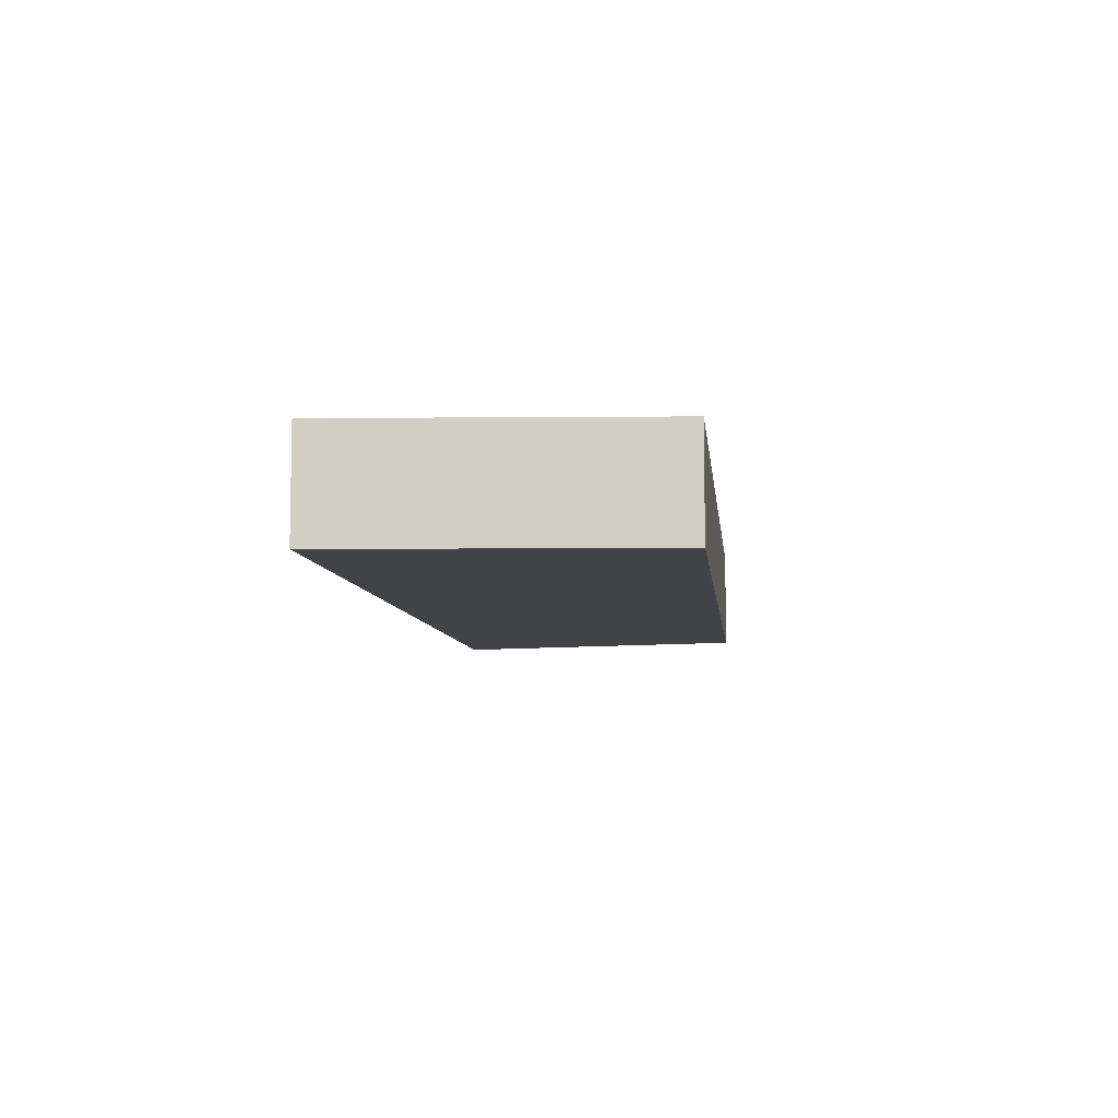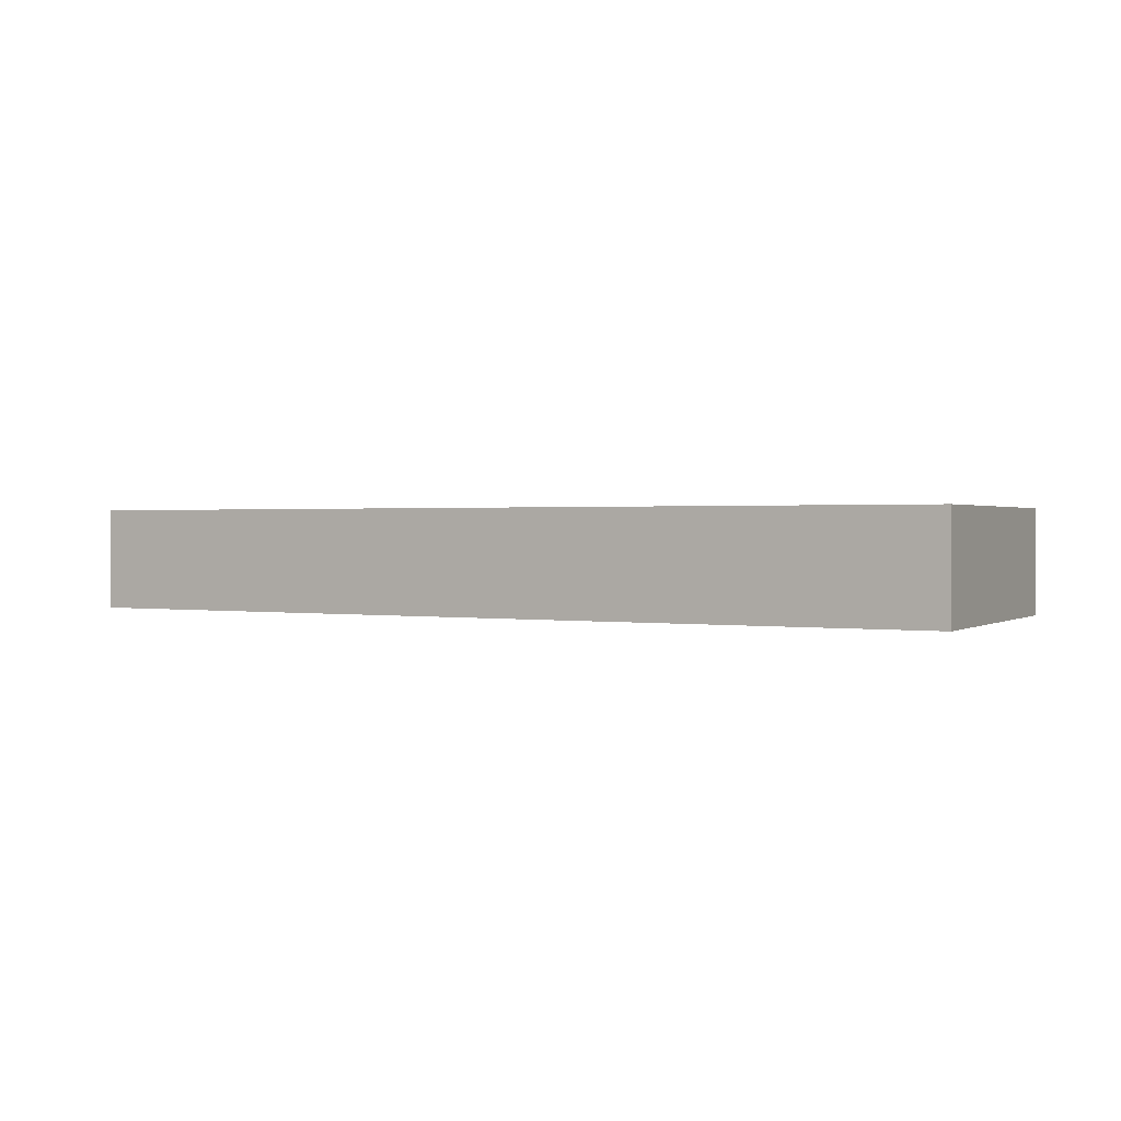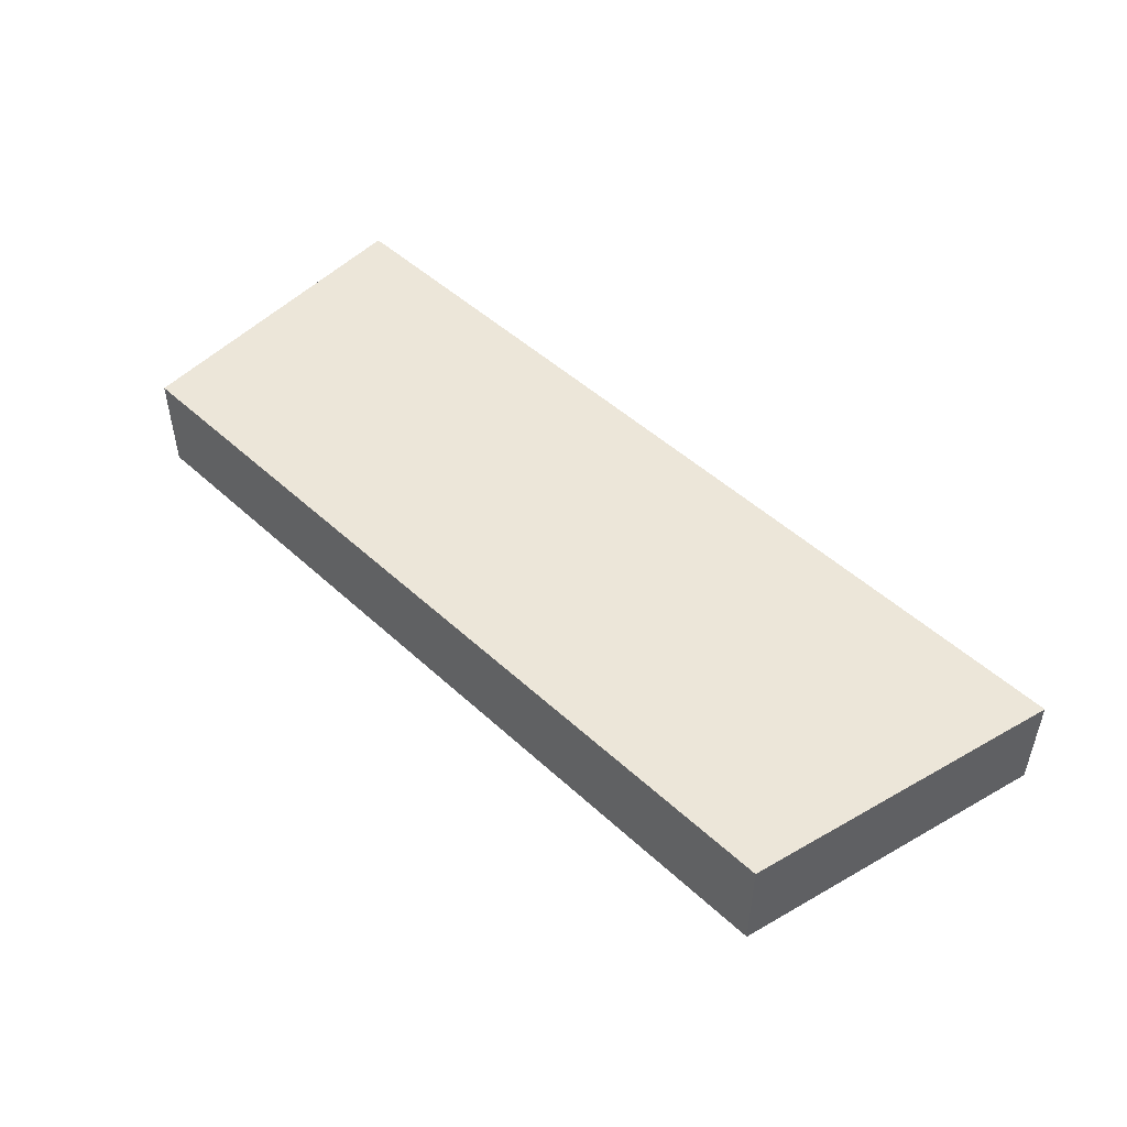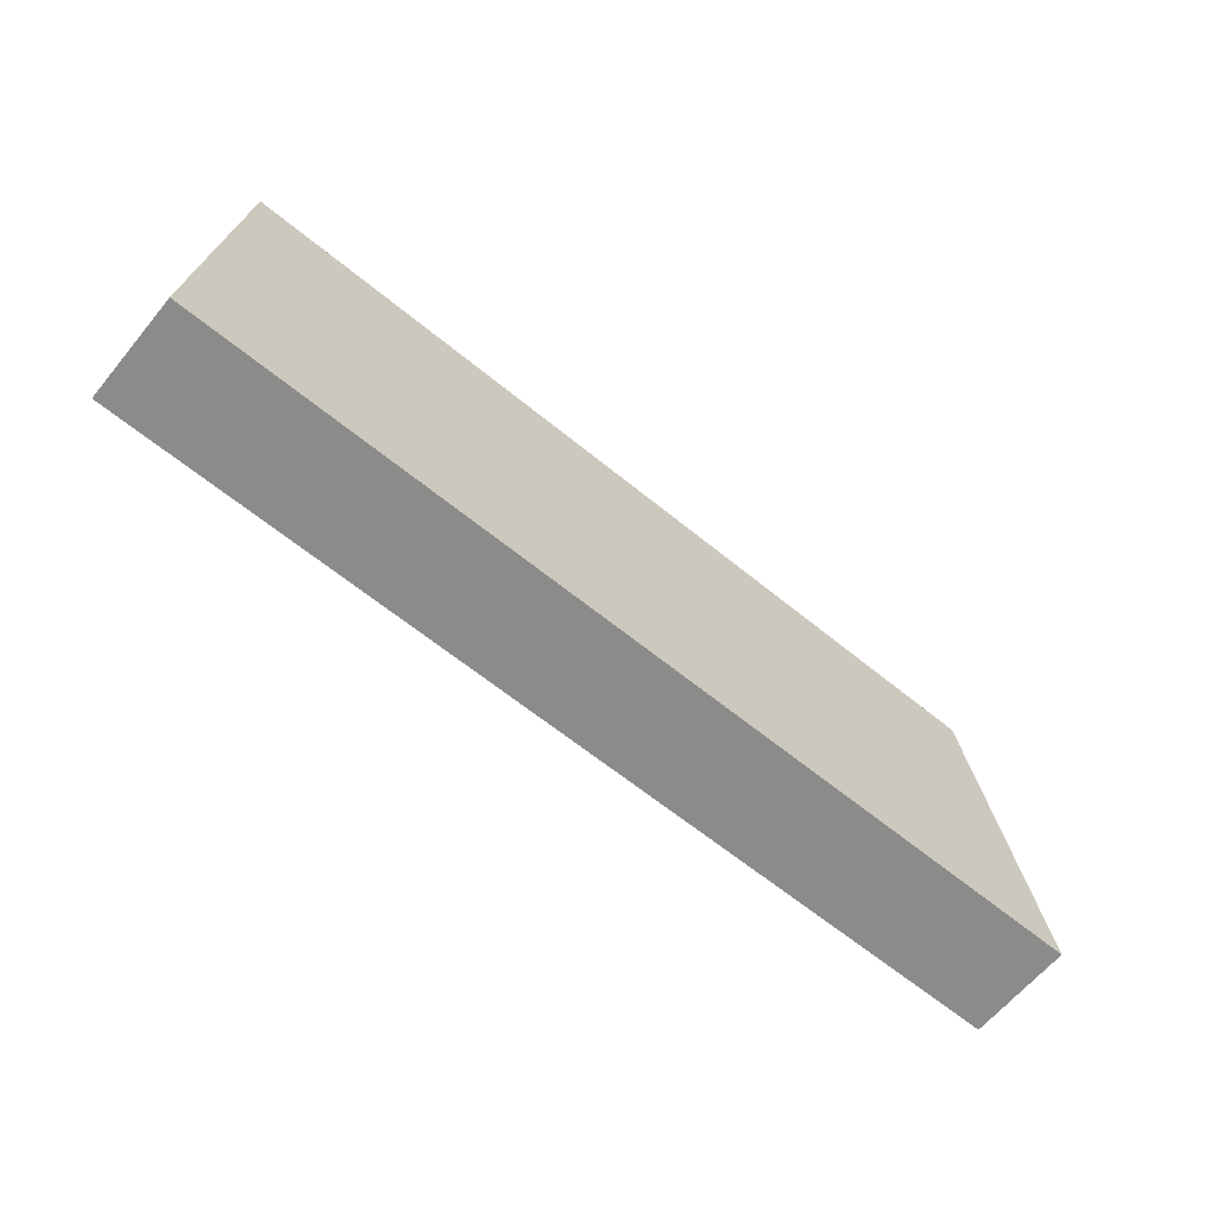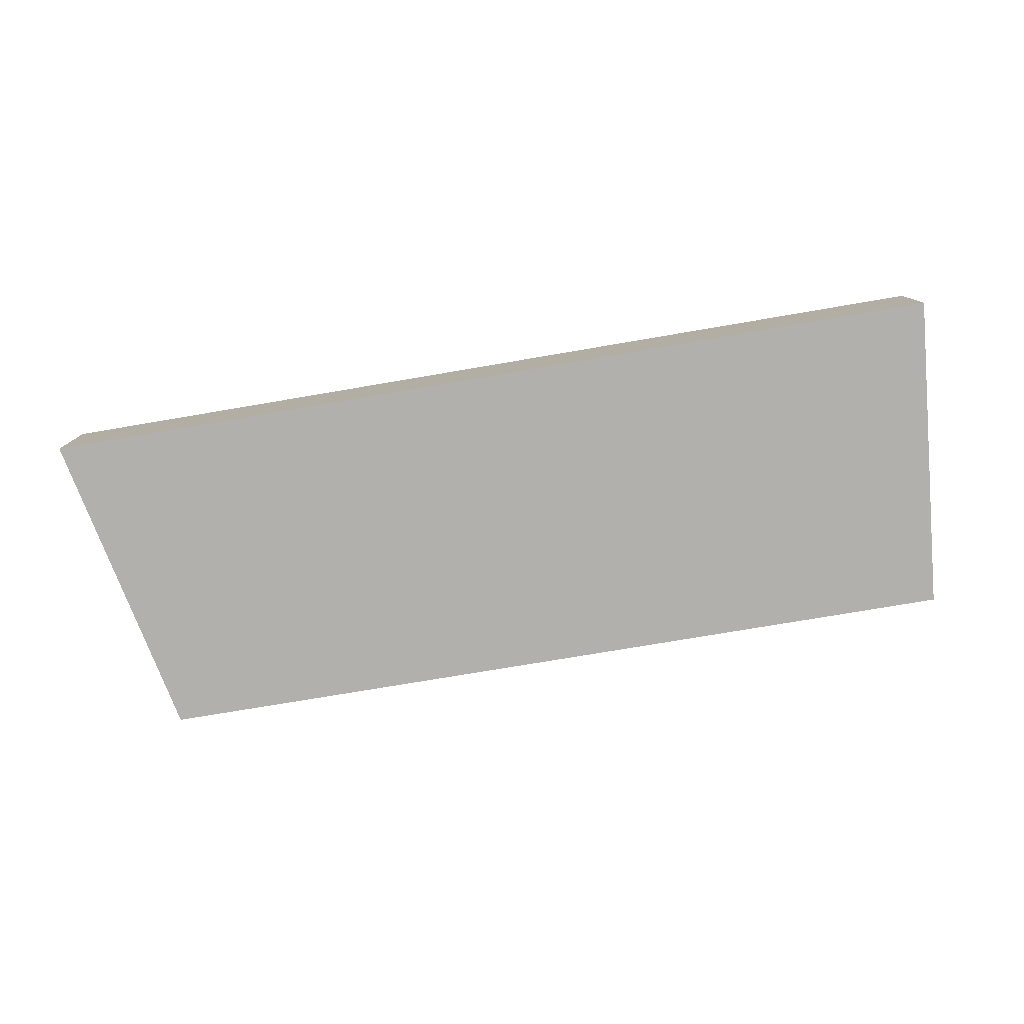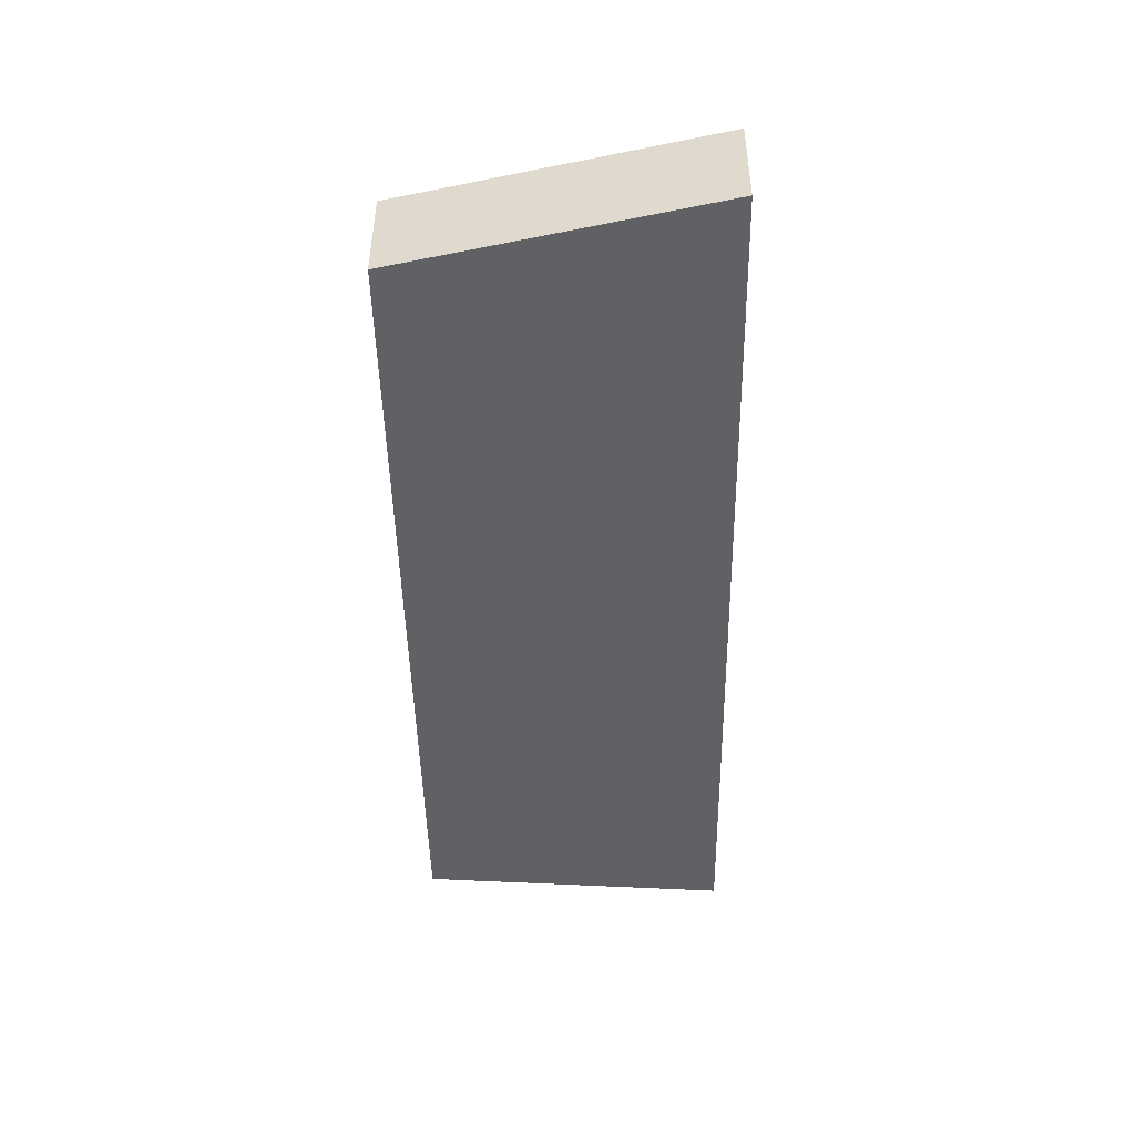
<metadata>
{"format":"obj","ext":"obj","renderer":"f3d","projection":"perspective","resolution":1024,"background":"white","views":[{"elev":-7.6,"azim":95.9,"up":"+Z"},{"elev":0.9,"azim":30.6,"up":"+Z"},{"elev":48.7,"azim":-134.6,"up":"+Z"},{"elev":-63.9,"azim":140.4,"up":"+Y"},{"elev":-78.7,"azim":9.2,"up":"+Z"},{"elev":-46.3,"azim":-89.3,"up":"+Z"}]}
</metadata>
<code>
o Síklap
v -1.257 0.5461 4.6e-05
v 1.541 0.5351 4.6e-05
v -1.487 -0.5187 -4.6e-05
v 1.629 -0.5406 -4.6e-05
v -1.257 0.5461 -0.3468
v 1.541 0.5352 -0.3468
v -1.487 -0.5187 -0.3469
v 1.629 -0.5406 -0.3469
f 1 3 4 2
f 5 6 8 7
f 2 4 8 6
f 3 1 5 7
f 4 3 7 8
f 1 2 6 5

</code>
